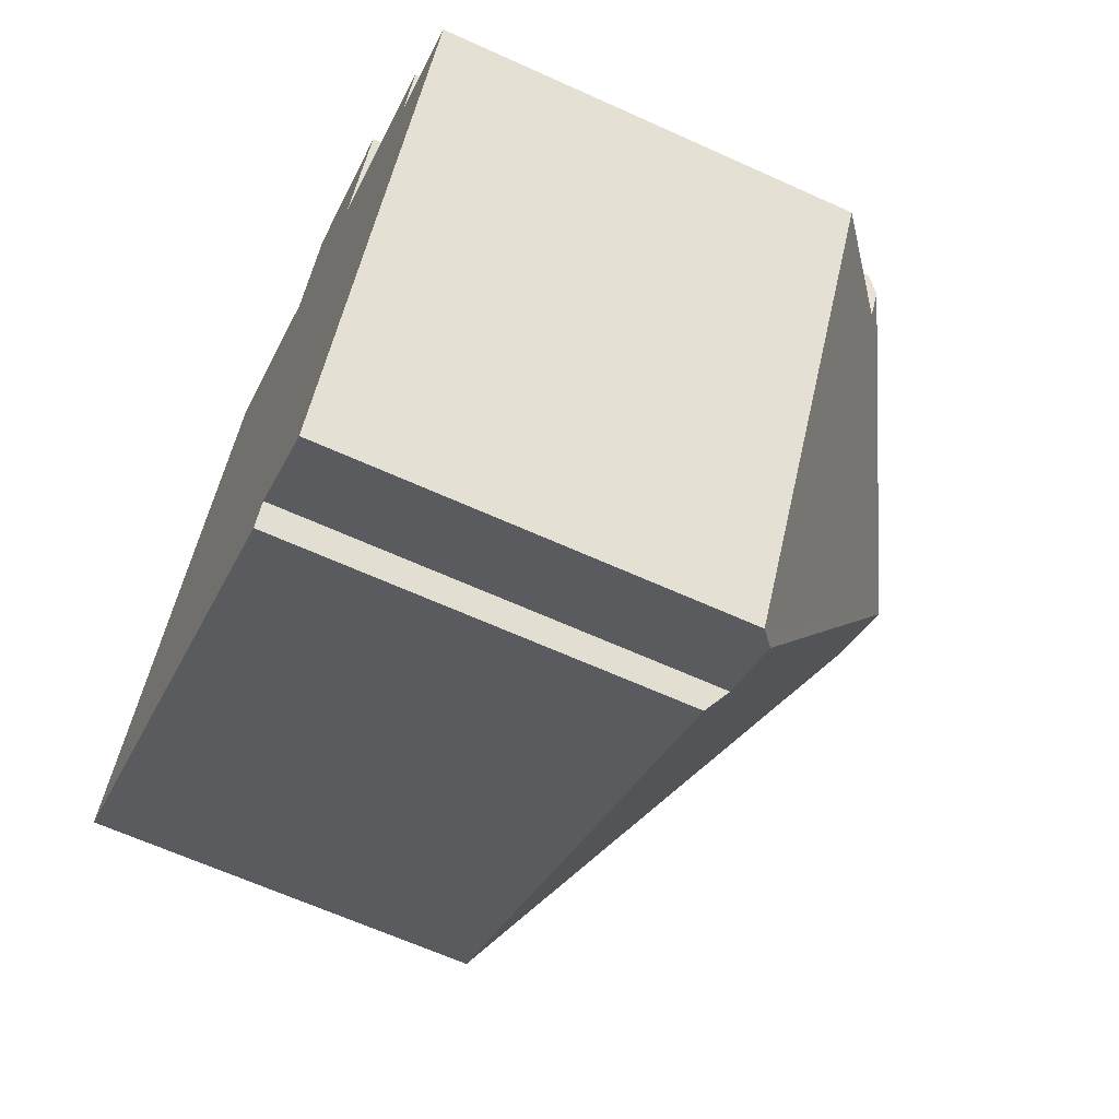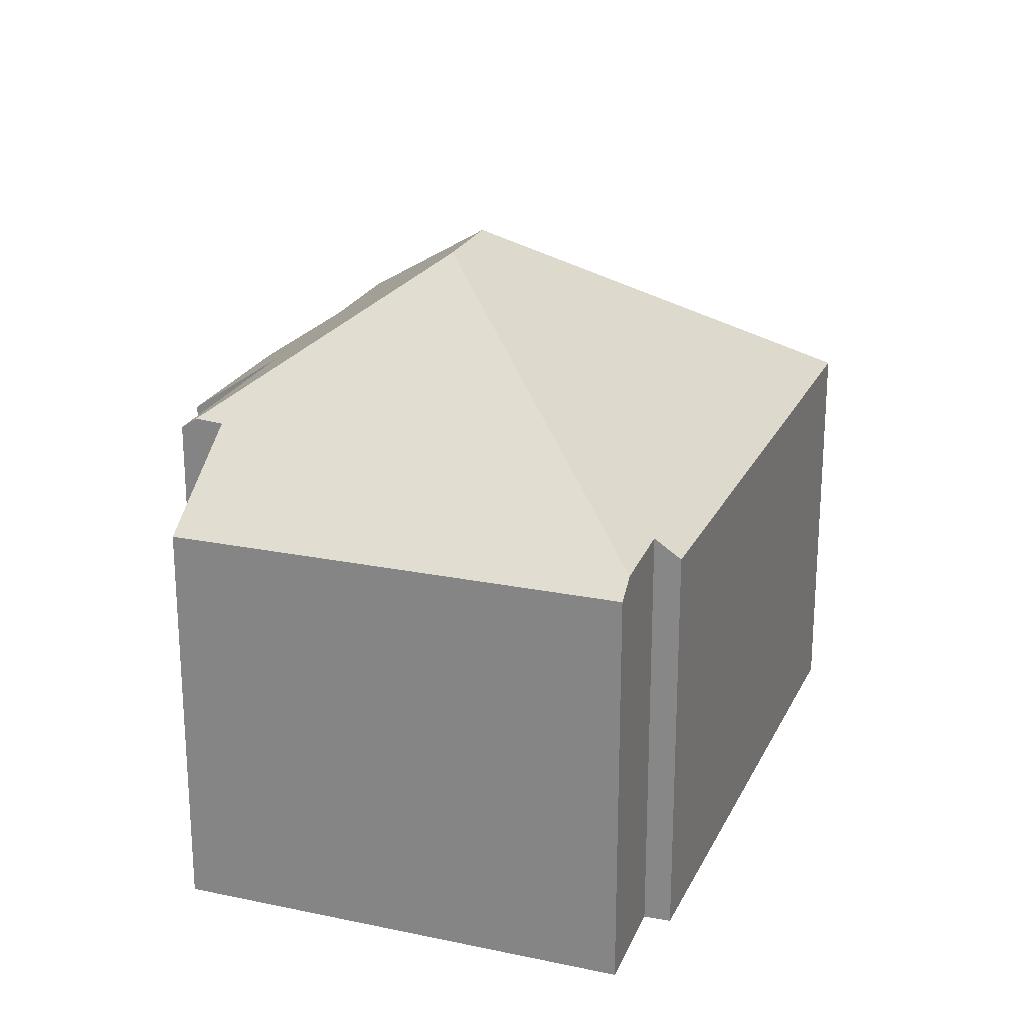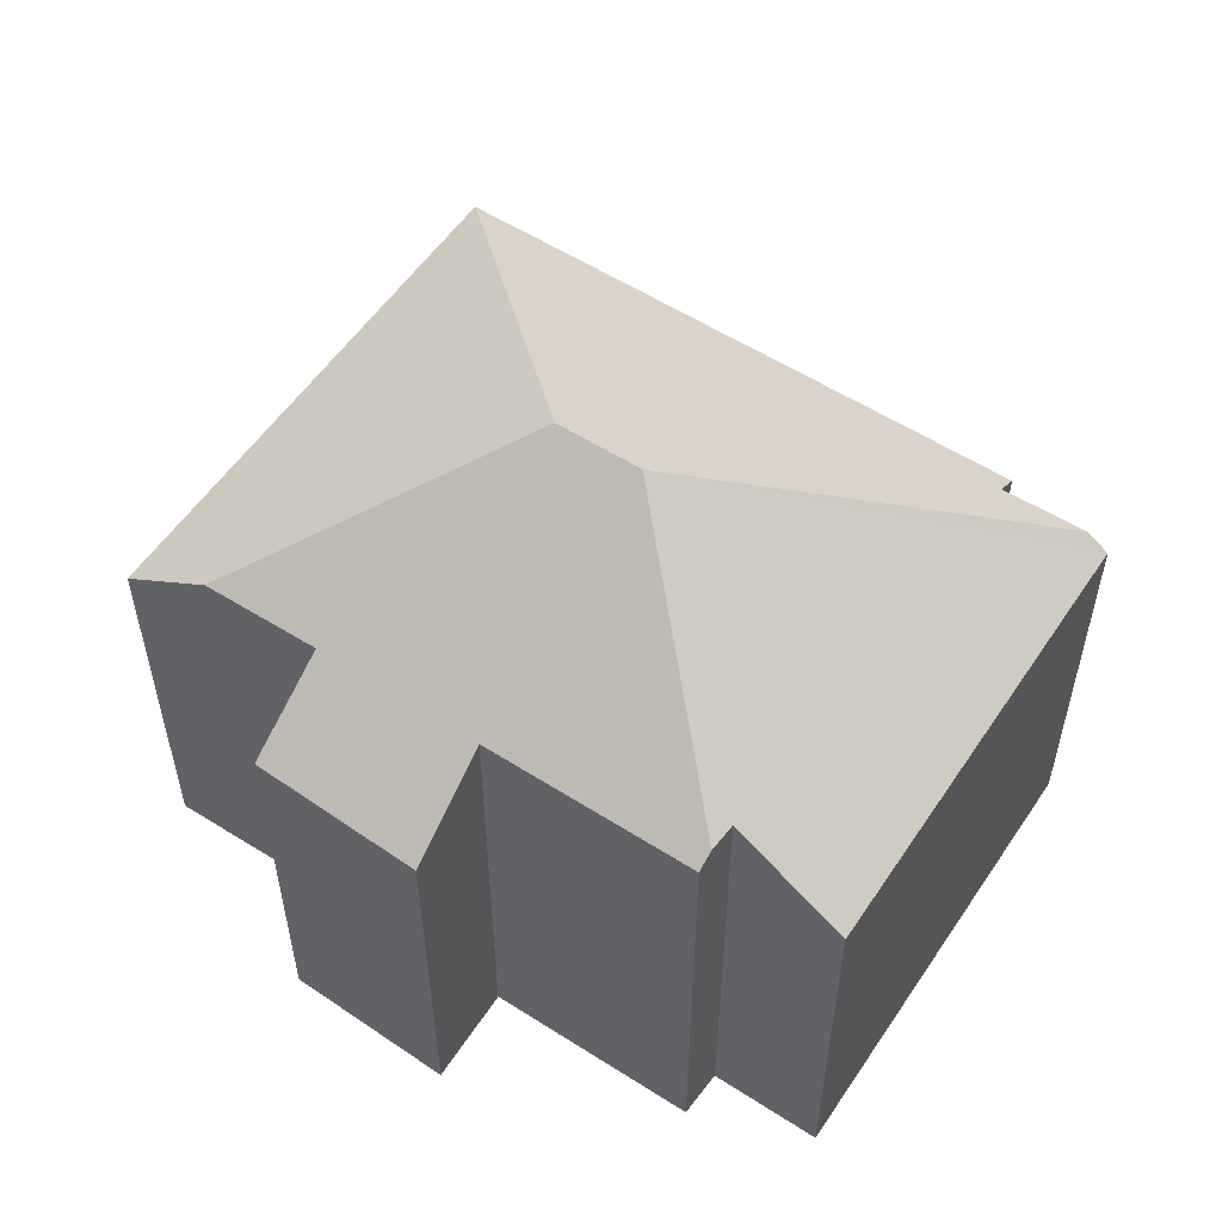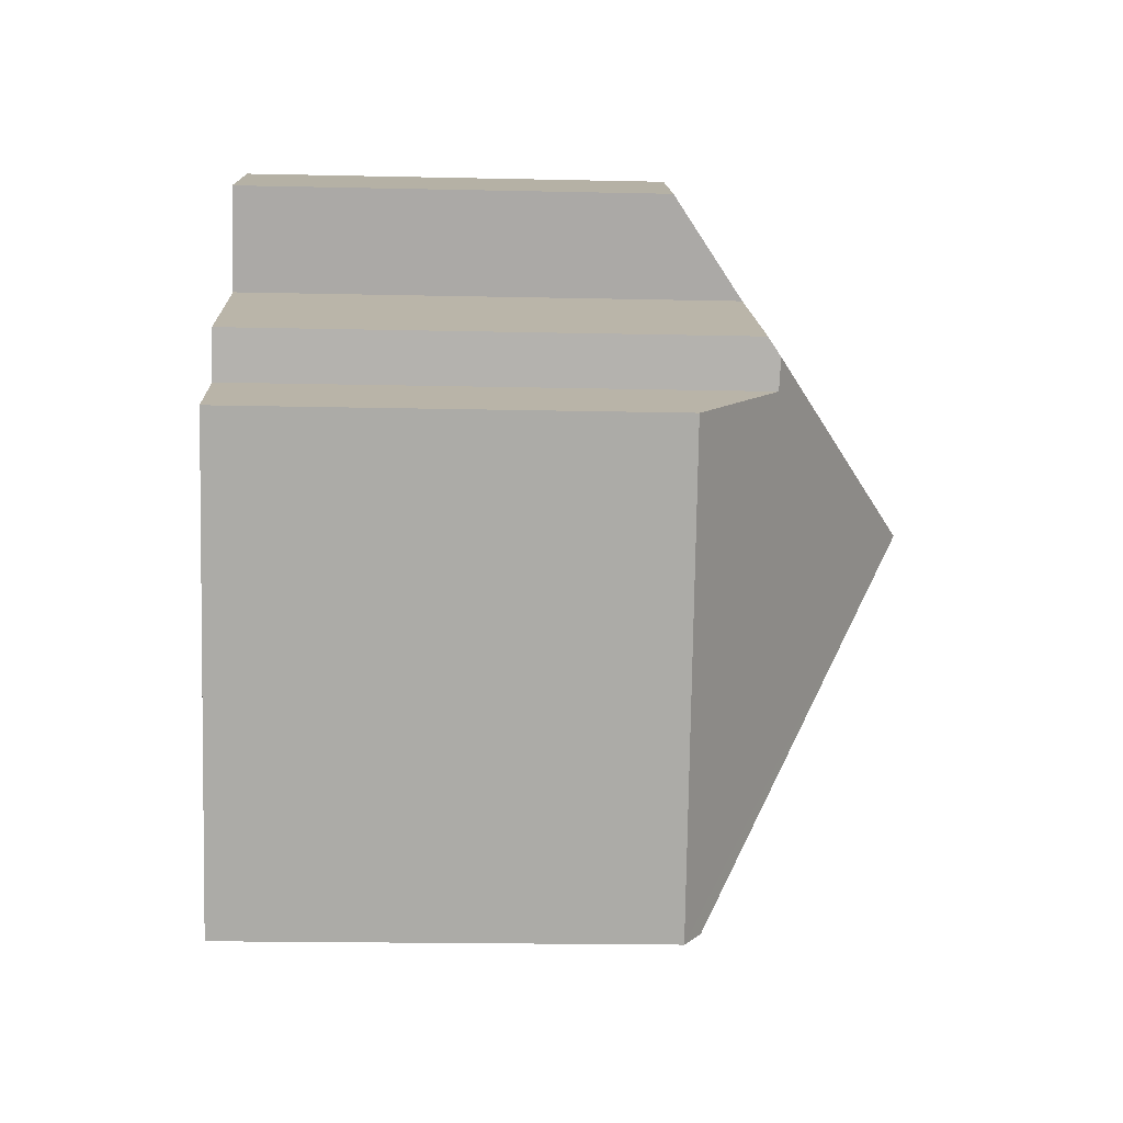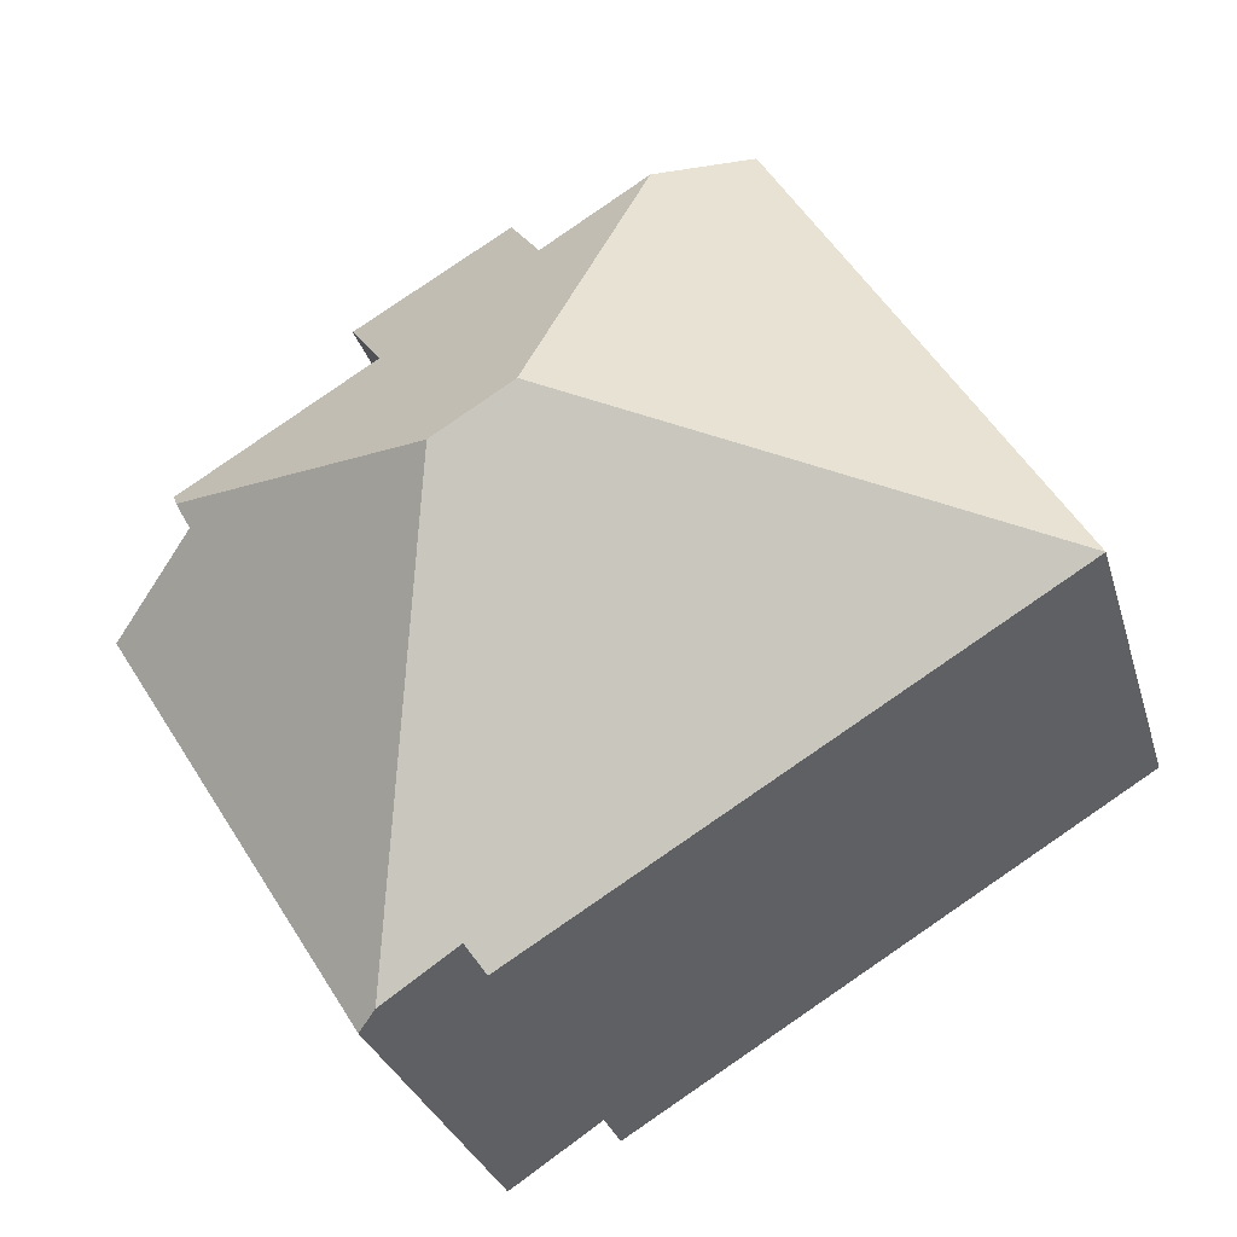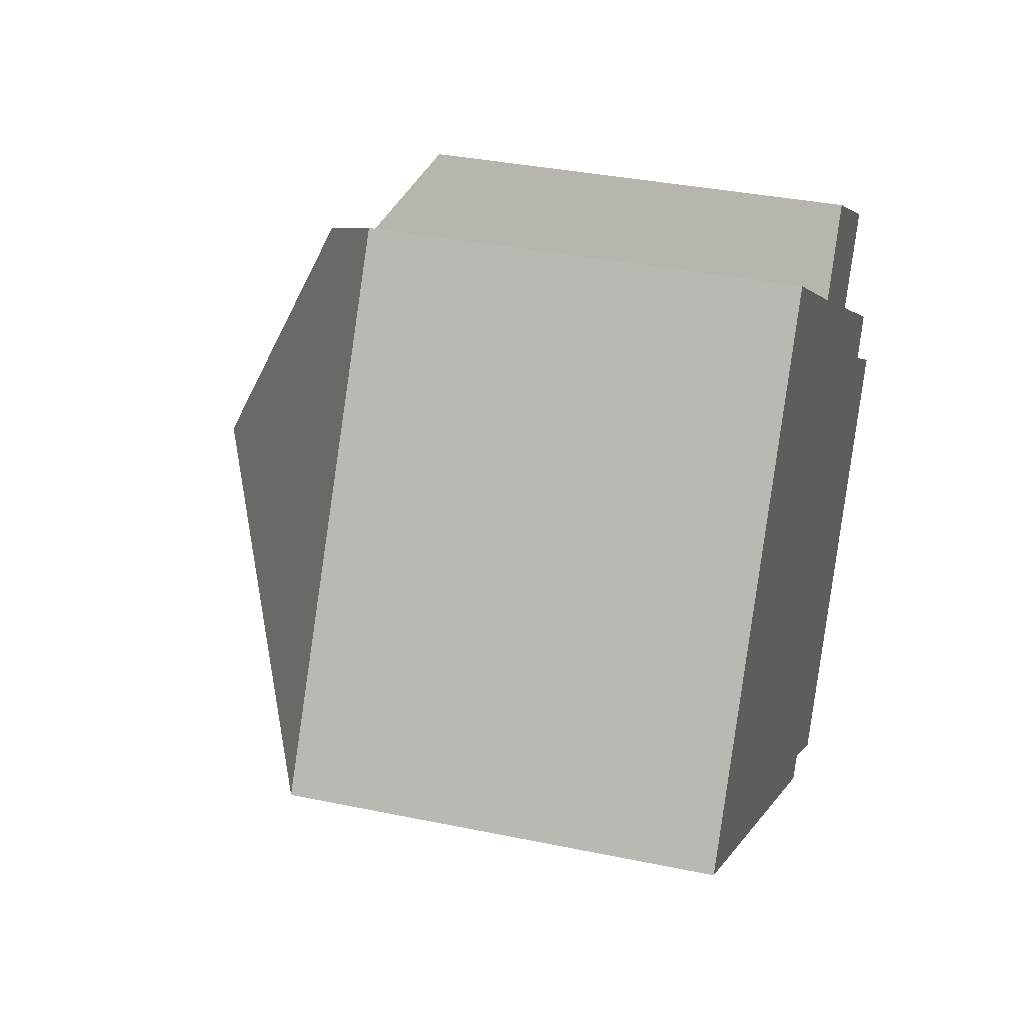
<metadata>
{"format":"obj","ext":"obj","renderer":"f3d","projection":"perspective","resolution":1024,"background":"white","views":[{"elev":-64.4,"azim":65.4,"up":"+Z"},{"elev":23.3,"azim":141.8,"up":"+Y"},{"elev":56.0,"azim":65.3,"up":"+Y"},{"elev":-18.0,"azim":87.5,"up":"+Z"},{"elev":-29.3,"azim":-164.9,"up":"+Z"},{"elev":34.6,"azim":-74.3,"up":"+Z"}]}
</metadata>
<code>
v  7.452 10.7 1.787
v  6.209 8.112 6.969
v  7.955 8.122 5.876
v  11.36 6.953 5.775
v  8.753 7.022 7.261
v  10.45 8.115 4.351
v  8.73 10.7 1
v  13.63 8.108 2.403
v  13.49 8.312 2.142
v  0 6.963 4.264e-16
v  4.794 6.963 7.855
v  13.25 8.294 1.693
v  14.91 6.955 0.688
v  10.7 7.013 -6.048
v  10.37 7.29 -5.827
v  8.862 7.002 -5.391
v  9.127 7.321 -5.01
v  8.753 -4.446e-16 7.261
v  11.36 -3.536e-16 5.775
v  10.45 -2.664e-16 4.351
v  13.63 -1.471e-16 2.403
v  13.25 -1.037e-16 1.693
v  14.91 -4.213e-17 0.688
v  7.955 -3.598e-16 5.876
v  4.794 -4.81e-16 7.855
v  6.209 -4.267e-16 6.969
v  13.49 -1.312e-16 2.142
v  10.7 3.703e-16 -6.048
v  9.127 3.068e-16 -5.01
v  8.862 3.301e-16 -5.391
v  10.37 3.568e-16 -5.827
v  0 0 0
g defaultobject
f 1 2 3
f 4 3 5
f 3 4 1
f 1 4 6
f 6 7 1
f 7 6 8
f 7 8 9
f 2 10 11
f 10 2 1
f 12 7 9
f 7 12 13
f 7 13 14
f 7 14 15
f 1 16 10
f 16 1 17
f 17 1 15
f 15 1 7
f 18 4 5
f 4 18 19
f 20 8 6
f 8 20 21
f 22 13 12
f 13 22 23
f 11 3 2
f 3 11 24
f 24 11 25
f 24 25 26
f 4 20 6
f 20 4 19
f 8 12 9
f 12 8 22
f 22 8 21
f 22 21 27
f 13 28 14
f 28 13 23
f 29 16 17
f 16 29 30
f 14 17 15
f 17 14 29
f 29 14 28
f 29 28 31
f 30 10 16
f 10 30 32
f 32 11 10
f 11 32 25
f 24 5 3
f 5 24 18
f 23 31 28
f 31 23 29
f 29 23 22
f 19 24 20
f 24 19 18
f 30 25 32
f 25 30 29
f 25 29 22
f 25 22 27
f 25 27 26
f 26 27 24
f 24 27 21
f 24 21 20

</code>
